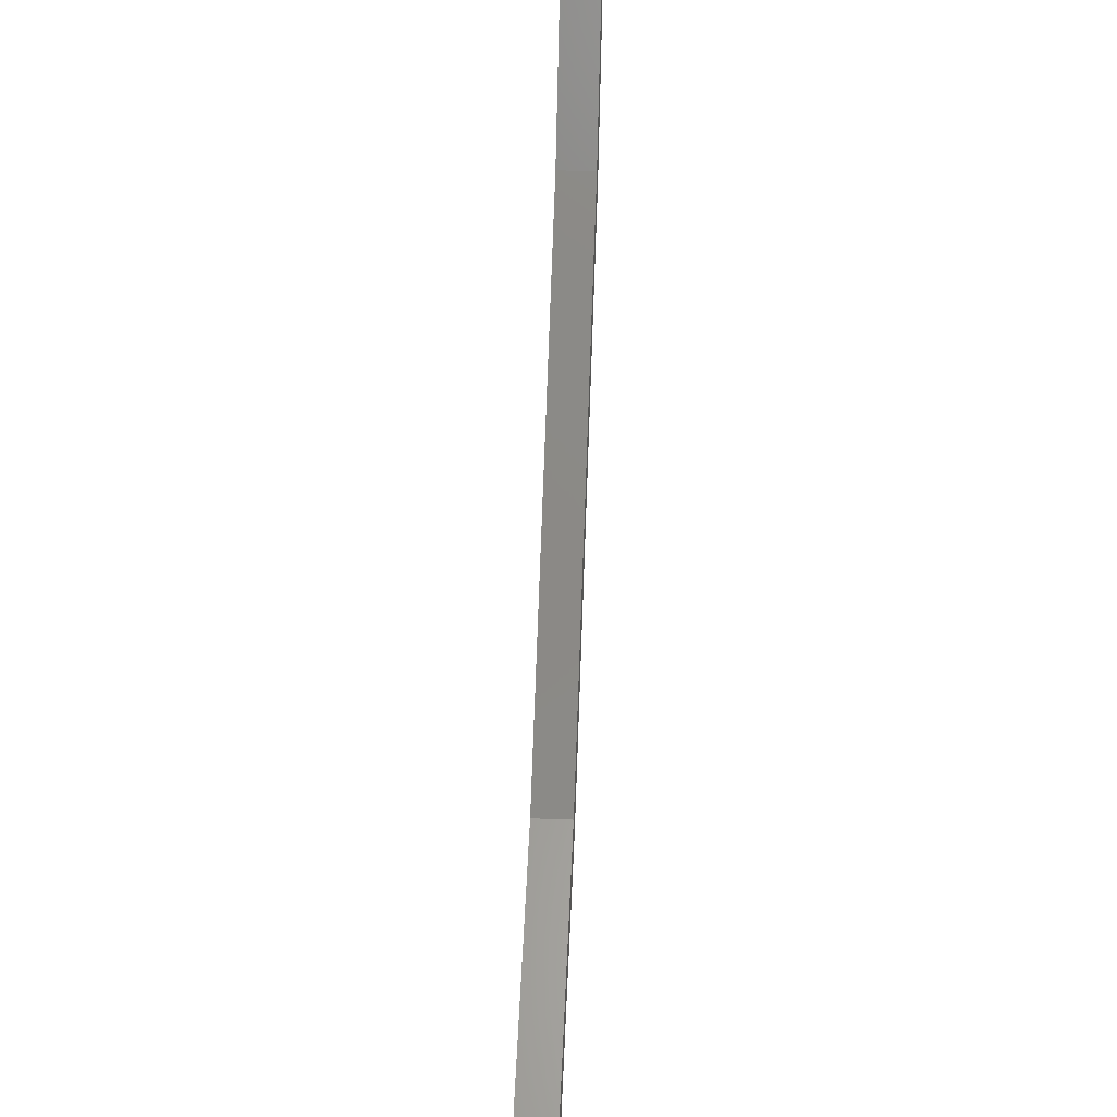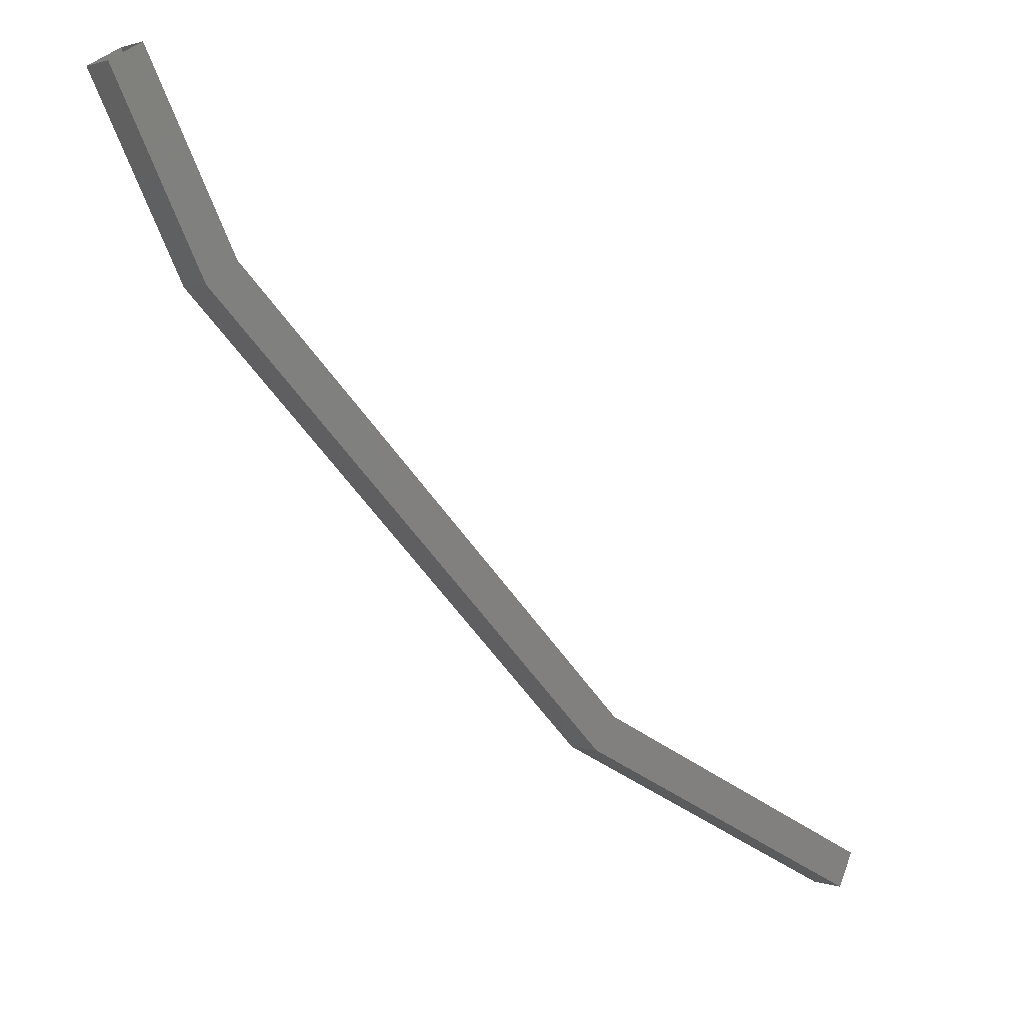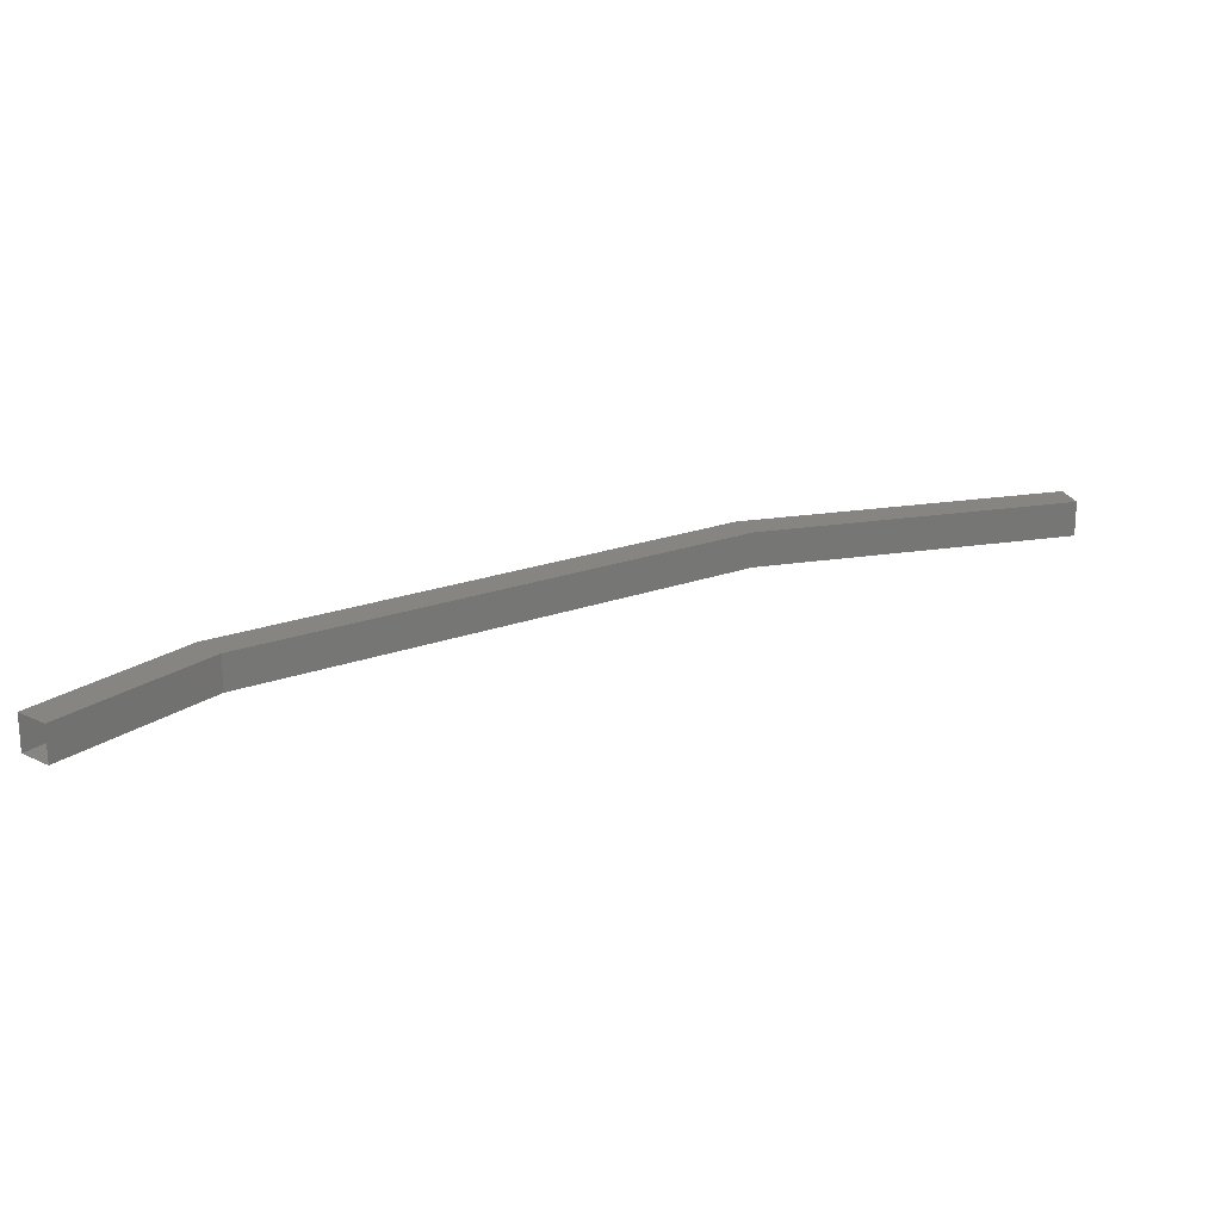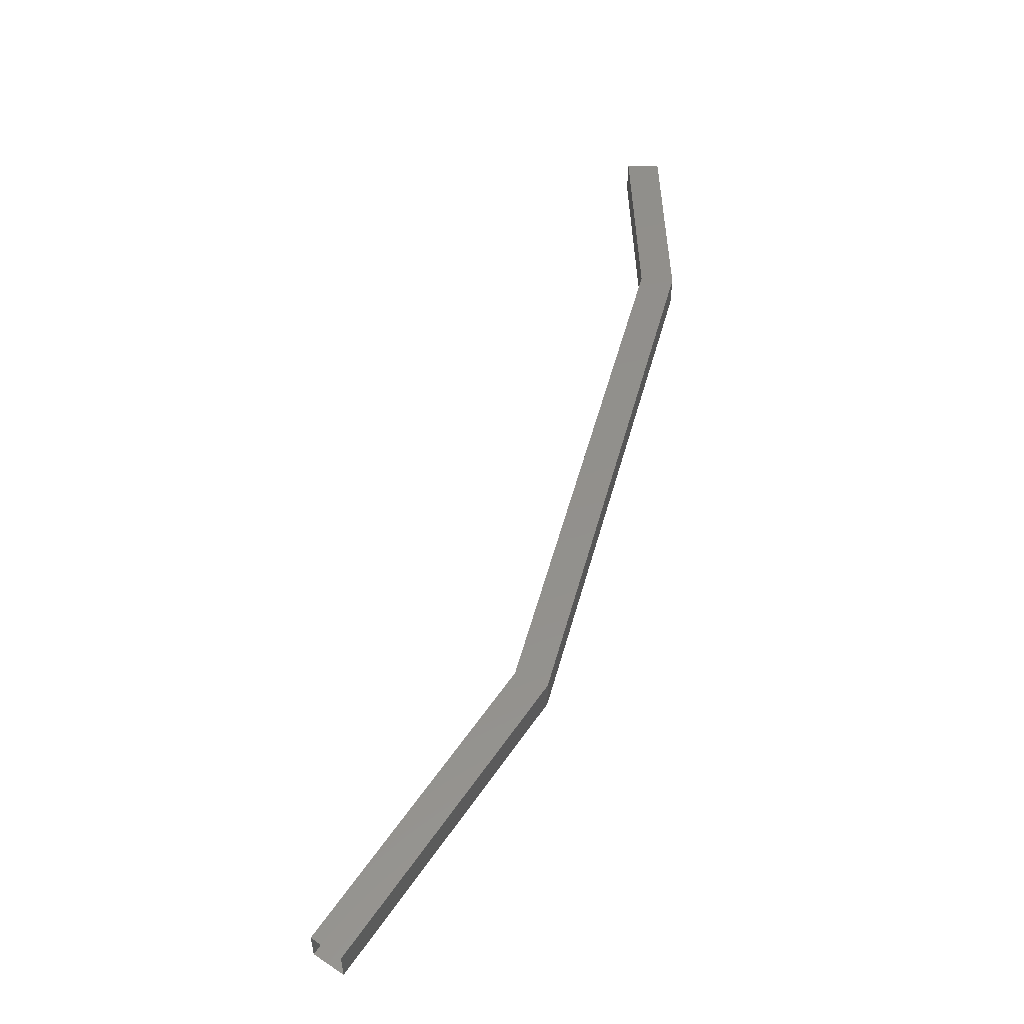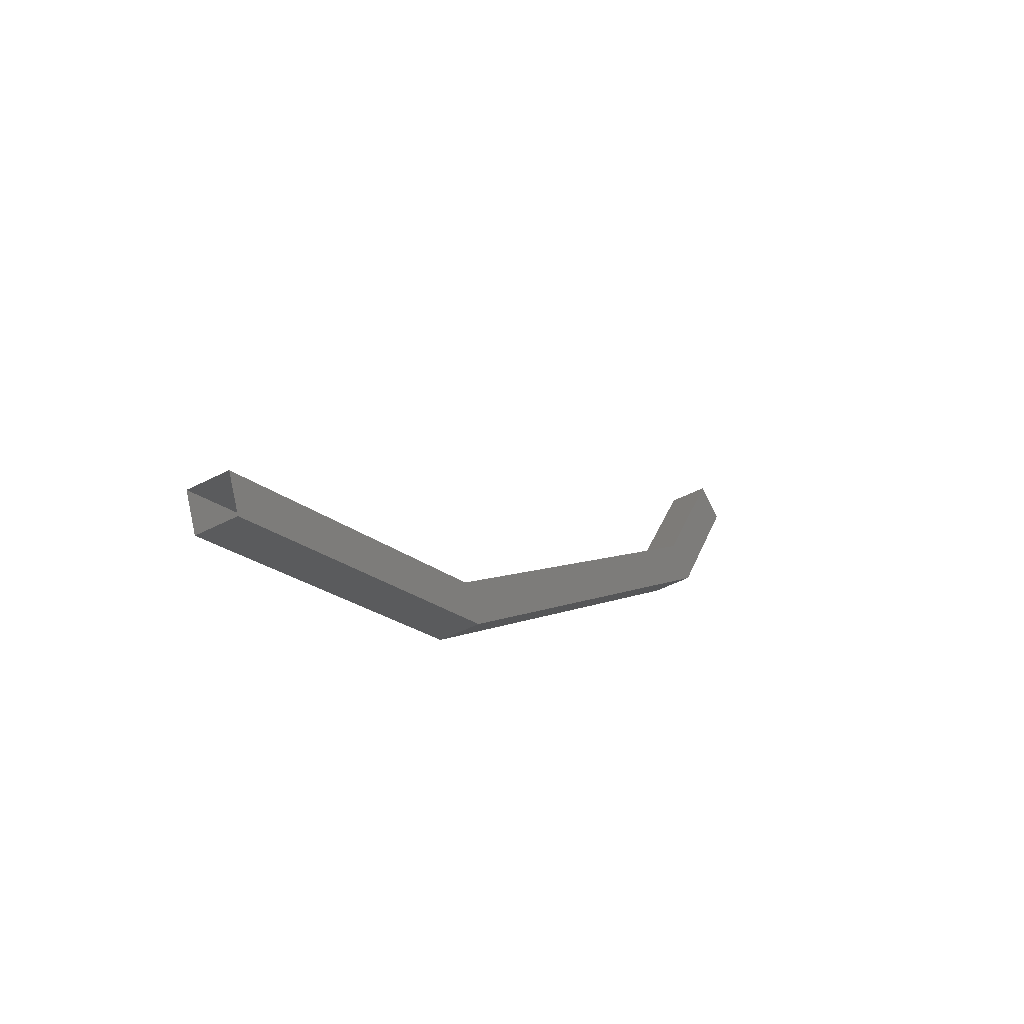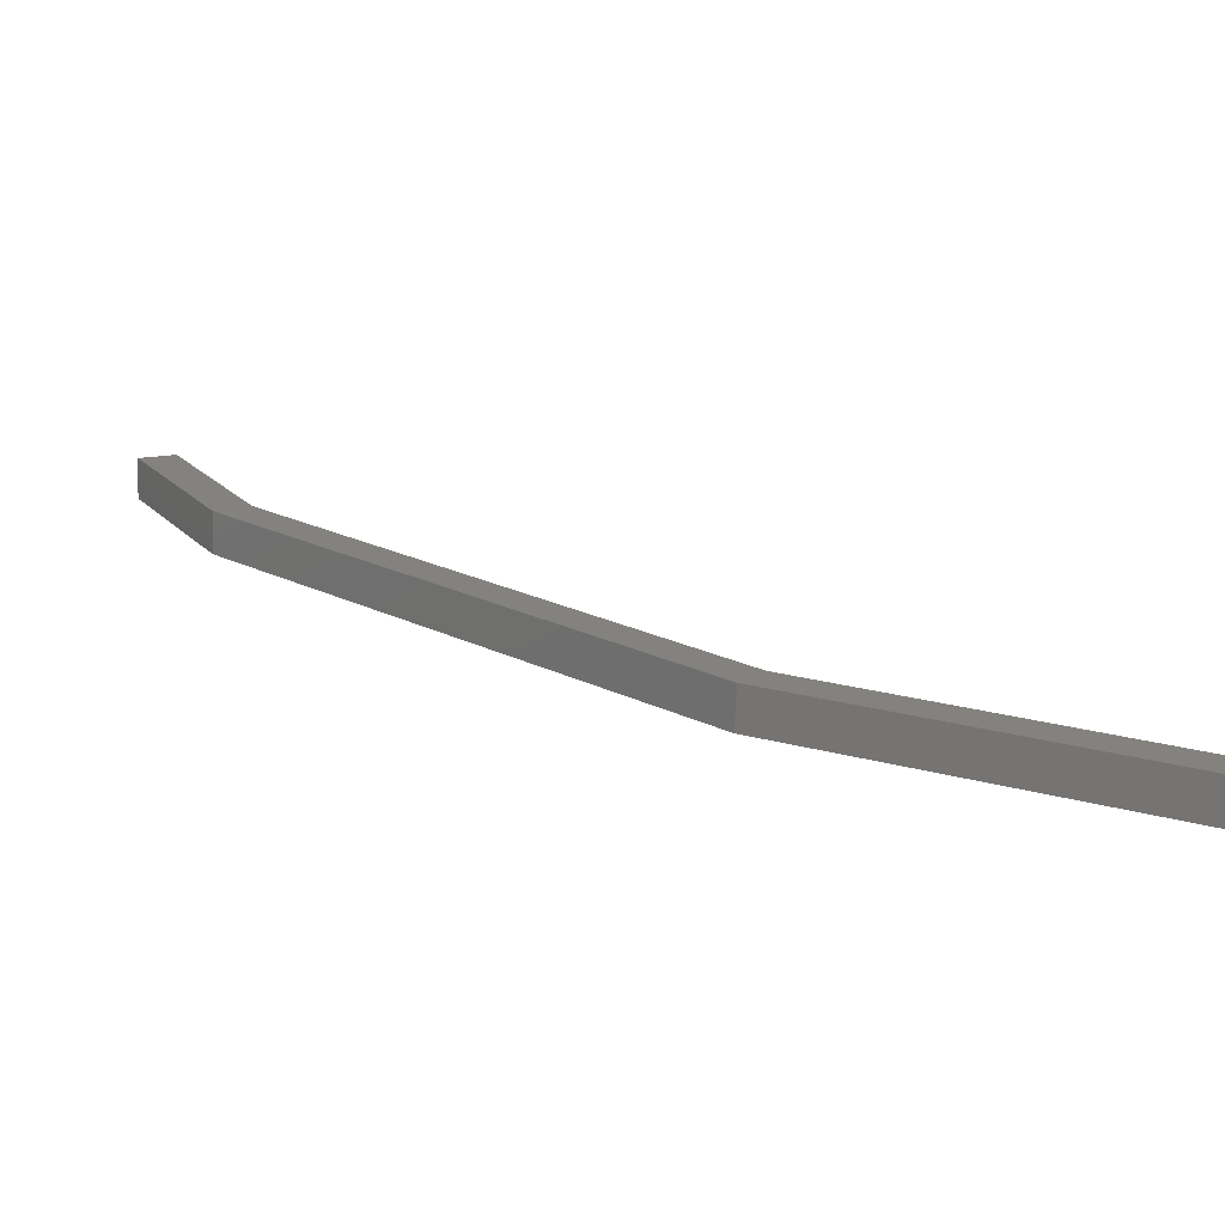
<metadata>
{"format":"stl","ext":"stl","renderer":"f3d","projection":"perspective","resolution":1024,"background":"white","views":[{"elev":33.4,"azim":-87.0,"up":"+Y"},{"elev":1.5,"azim":142.6,"up":"+Y"},{"elev":20.8,"azim":-169.0,"up":"+Z"},{"elev":53.3,"azim":-29.7,"up":"+Z"},{"elev":-46.9,"azim":-59.3,"up":"+Y"},{"elev":-73.6,"azim":177.9,"up":"+Y"}]}
</metadata>
<code>
# stl→obj: 16 verts, 24 faces
v -889 -25.22 73.64
v -891.4 -29.98 73.64
v -892.2 -29.39 73.64
v -902.7 -41.26 73.64
v -903.3 -40.45 73.64
v -911.4 -45.68 73.64
v -911.8 -44.78 73.64
v -911.8 -44.78 74.64
v -911.4 -45.68 74.64
v -903.3 -40.45 74.64
v -902.7 -41.26 74.64
v -892.2 -29.39 74.64
v -891.4 -29.98 74.64
v -889 -25.22 74.64
v -889.8 -24.73 73.64
v -889.8 -24.73 74.64
f 1 2 3
f 3 2 4
f 4 5 3
f 6 5 4
f 7 5 6
f 8 9 10
f 10 9 11
f 11 12 10
f 13 12 11
f 14 12 13
f 3 15 1
f 14 16 12
f 9 6 11
f 11 6 4
f 4 13 11
f 2 13 4
f 14 13 2
f 2 1 14
f 16 15 12
f 12 15 3
f 3 10 12
f 5 10 3
f 8 10 5
f 5 7 8

</code>
